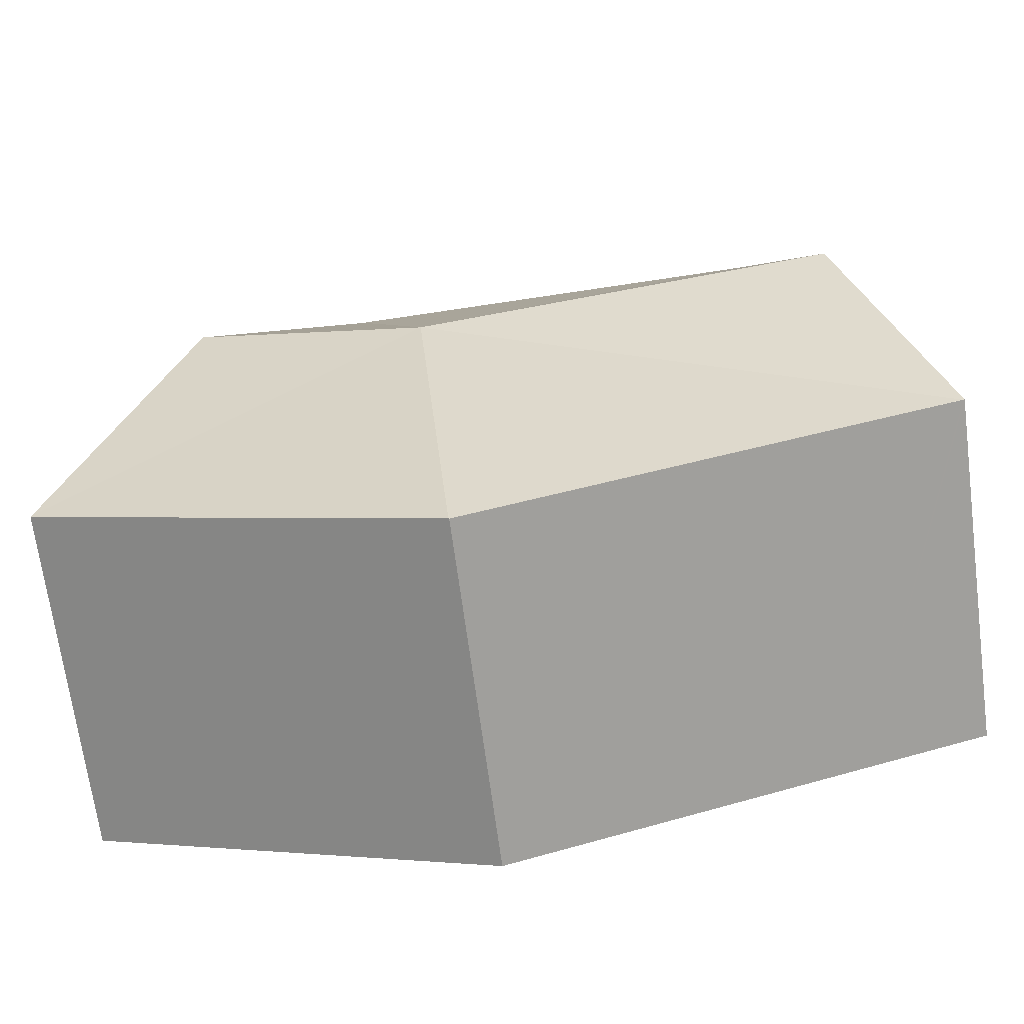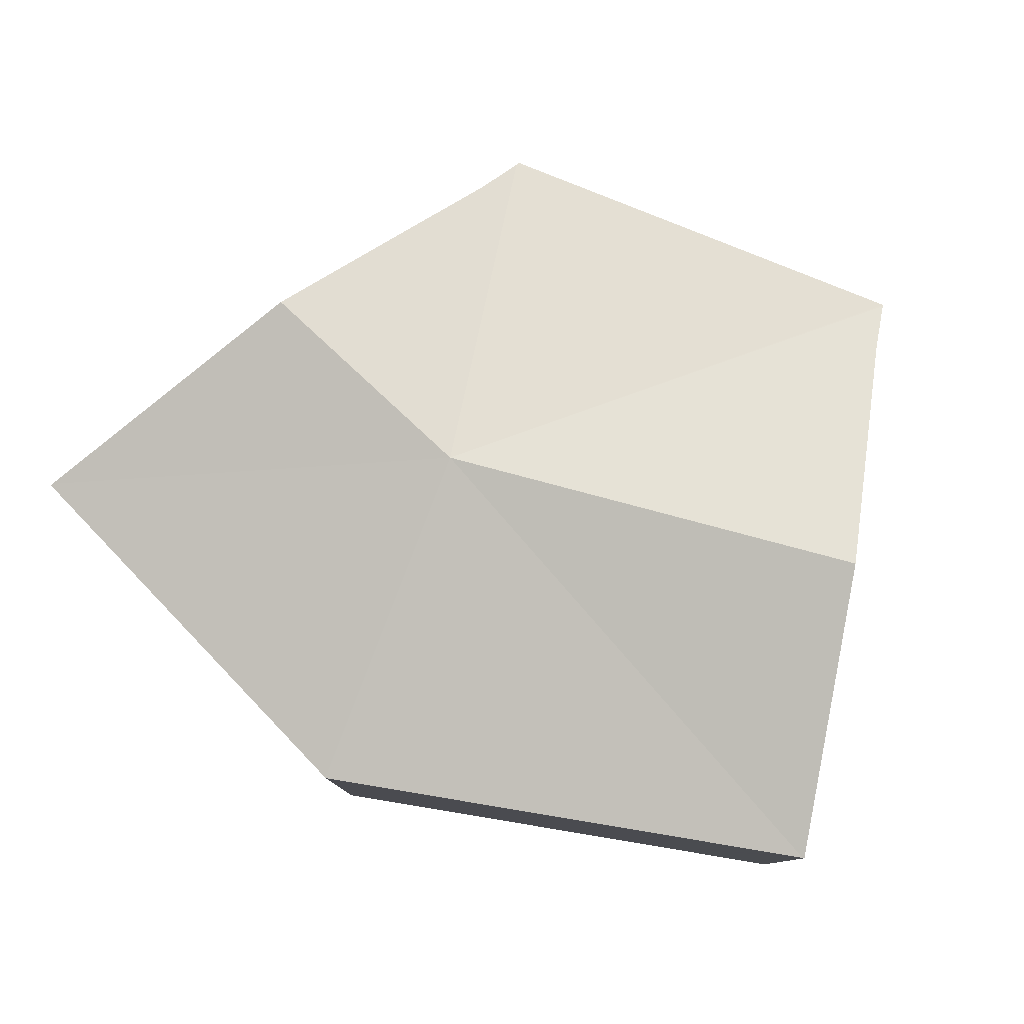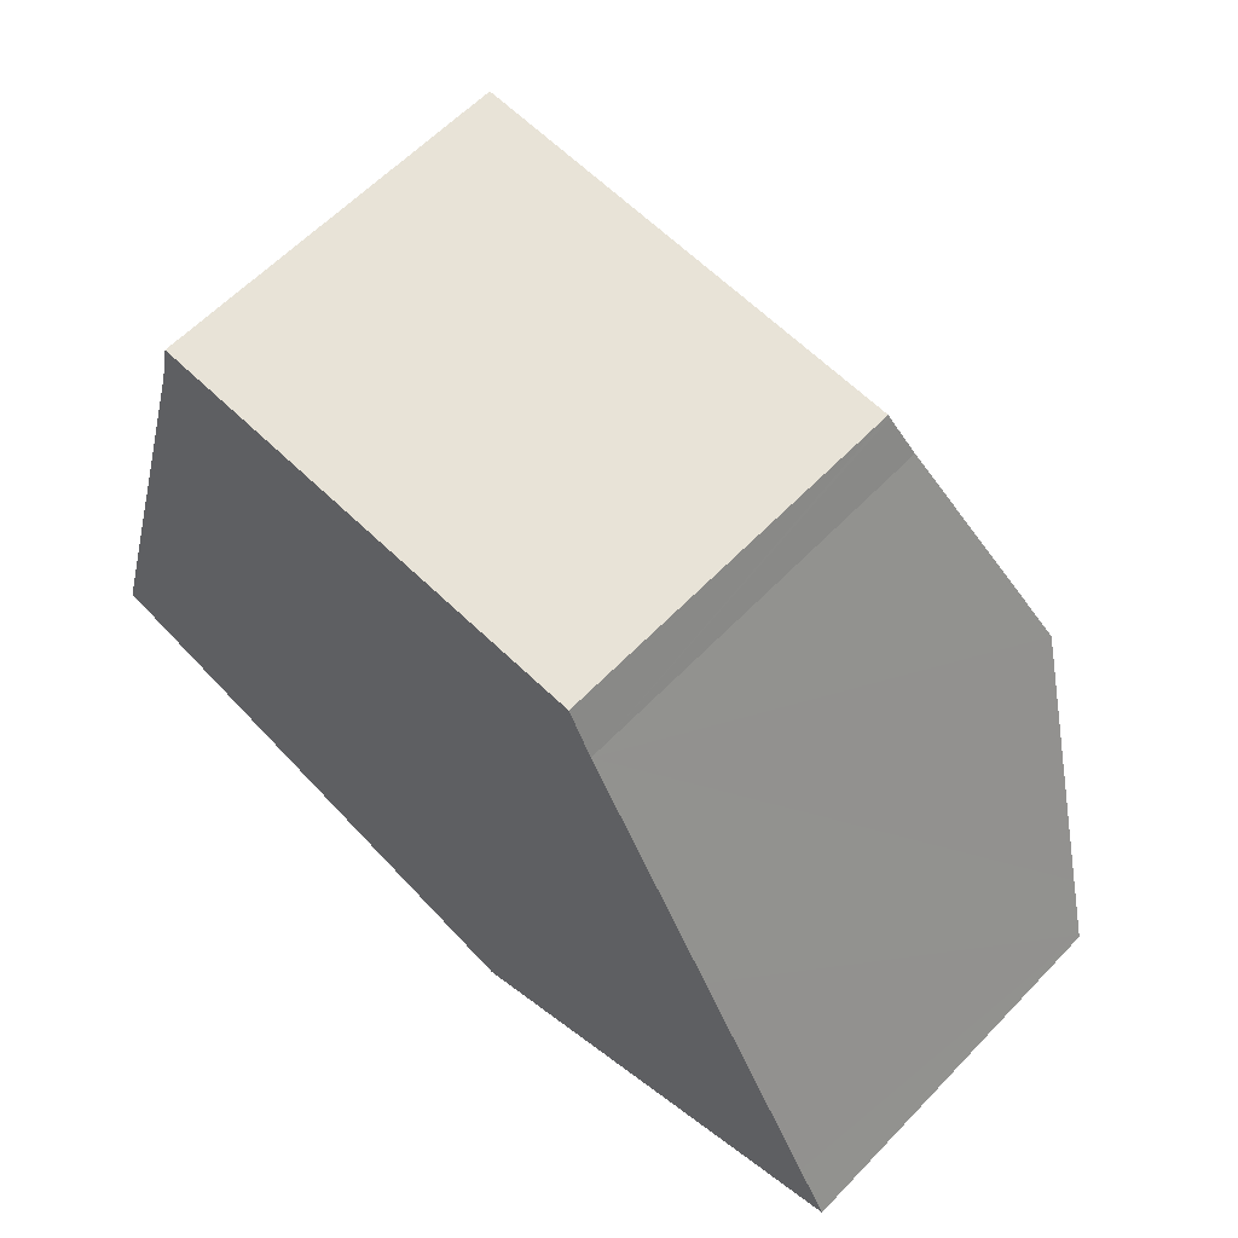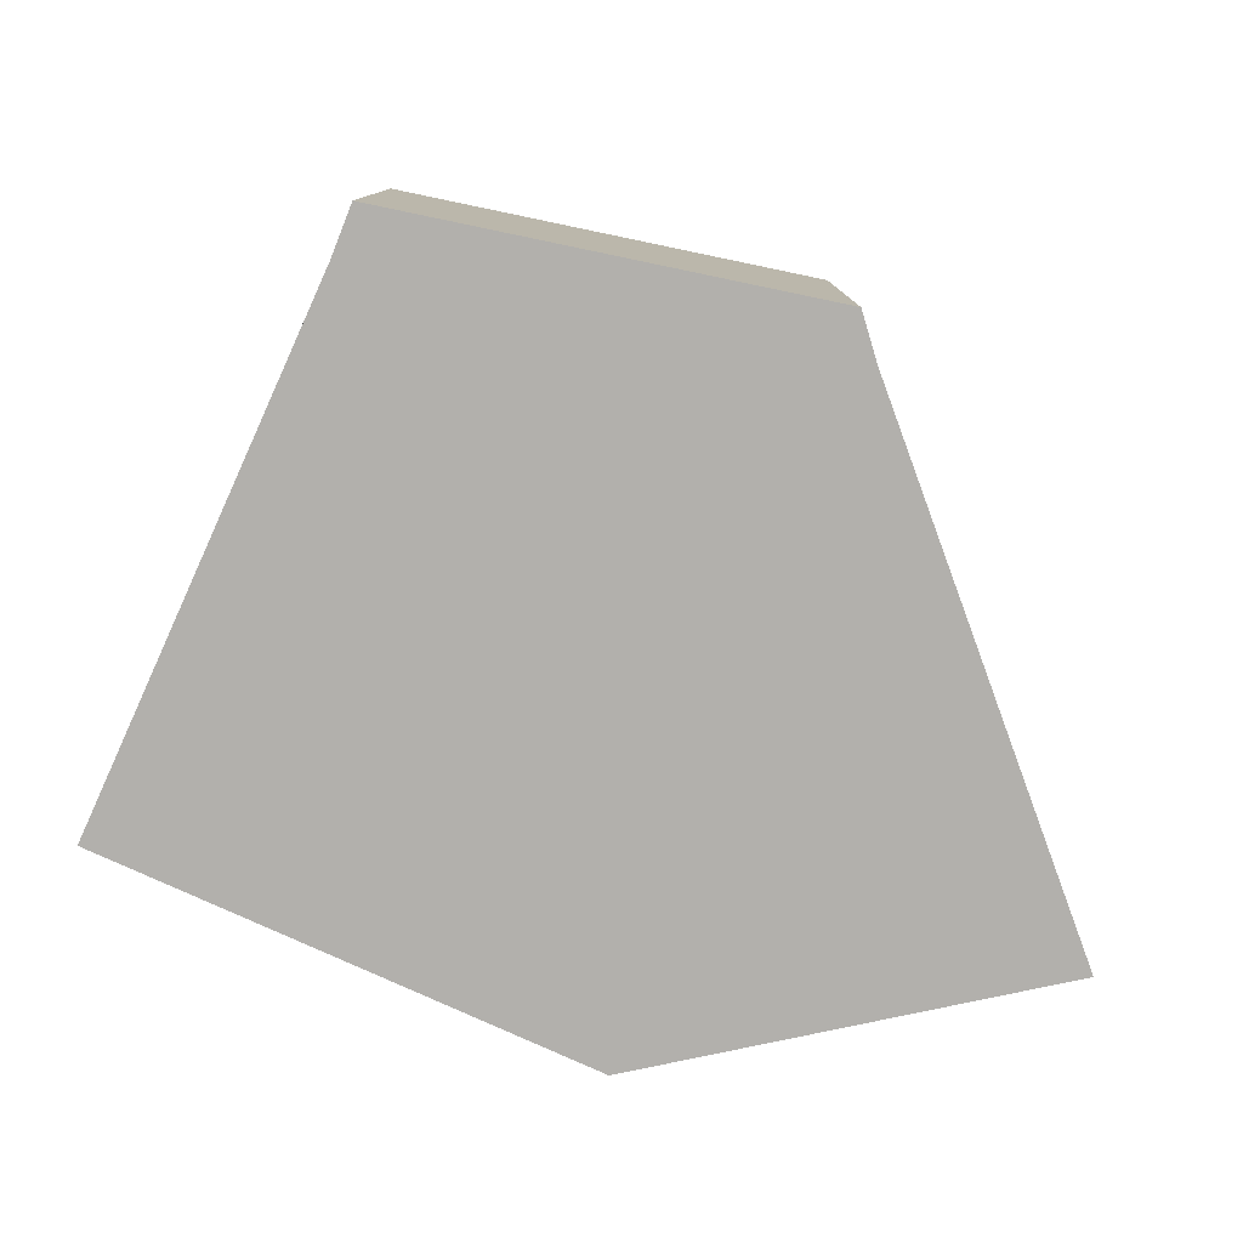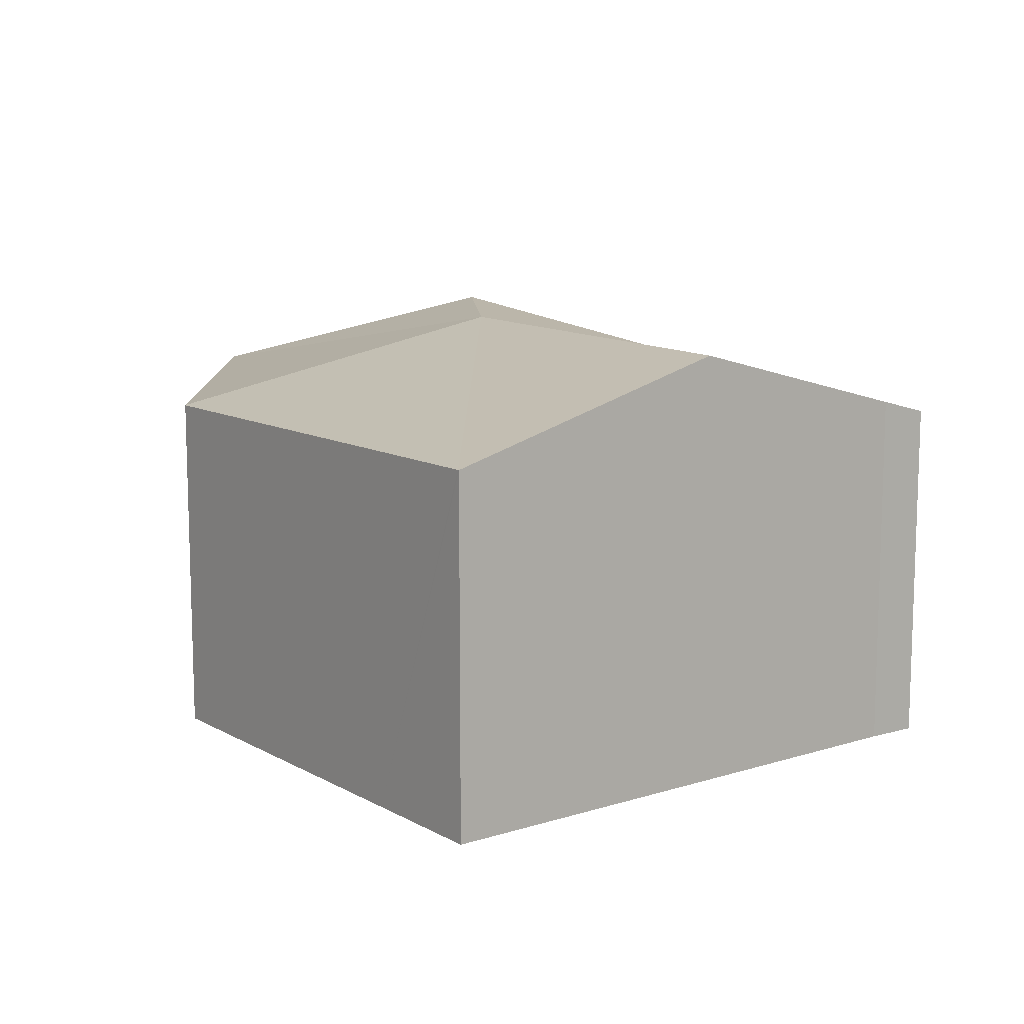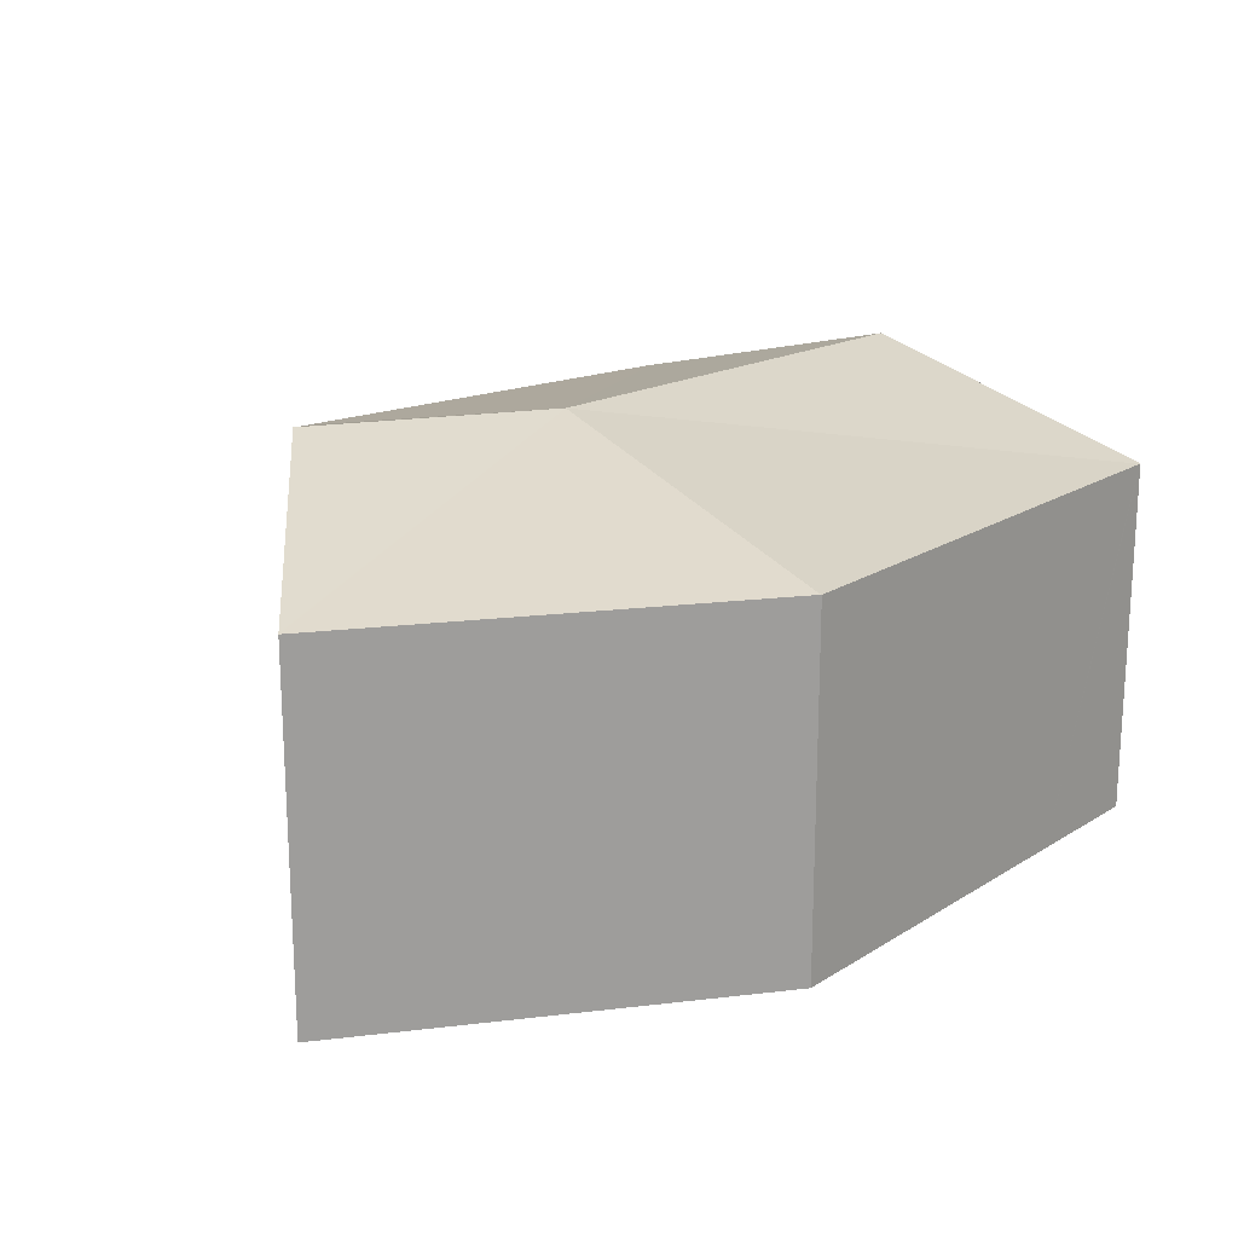
<metadata>
{"format":"obj","ext":"obj","renderer":"f3d","projection":"perspective","resolution":1024,"background":"white","views":[{"elev":-69.5,"azim":-172.4,"up":"+Z"},{"elev":79.4,"azim":-153.7,"up":"+Y"},{"elev":60.5,"azim":43.5,"up":"+Z"},{"elev":-78.7,"azim":-7.7,"up":"+Y"},{"elev":11.2,"azim":-110.4,"up":"+Y"},{"elev":19.4,"azim":147.6,"up":"+Y"}]}
</metadata>
<code>
v  1.953 5.449 -0.591
v  7.904 6.696 3.142
v  7.486 5.448 -2.271
v  0.024 5.448 -0.007
v  0.228 5.448 -0.069
v  7.497 5.45 -2.267
v  0.201 5.634 0.661
v  0 5.449 3.337e-16
v  1.355 6.696 4.458
v  2.486 5.654 8.181
v  2.678 5.444 8.942
v  2.684 5.438 8.966
v  9.33 5.459 8.447
v  8.312 5.446 8.568
v  9.306 5.447 8.498
v  9.637 5.652 7.78
v  11.53 6.696 4.236
v  13.78 5.458 0.034
v  13.8 5.45 0.006
v  13.35 5.696 0.841
v  2.684 -5.49e-16 8.966
v  8.312 -5.246e-16 8.568
v  9.306 -5.204e-16 8.498
v  9.637 -4.764e-16 7.78
v  9.33 -5.172e-16 8.447
v  11.53 -2.594e-16 4.236
v  13.35 -5.15e-17 0.841
v  13.8 -3.674e-19 0.006
v  13.78 -2.082e-18 0.034
v  7.497 1.388e-16 -2.267
v  7.486 1.391e-16 -2.271
v  1.953 3.619e-17 -0.591
v  0.228 4.225e-18 -0.069
v  0 0 0
v  0.024 4.286e-19 -0.007
v  0.201 -4.047e-17 0.661
v  1.355 -2.73e-16 4.458
v  2.486 -5.009e-16 8.181
v  2.678 -5.475e-16 8.942
g defaultobject
f 1 2 3
f 2 1 4
f 4 1 5
f 2 6 3
f 7 4 8
f 4 7 2
f 2 7 9
f 10 2 9
f 2 10 11
f 2 11 12
f 13 14 15
f 14 13 2
f 14 2 12
f 16 2 13
f 2 16 17
f 2 18 19
f 18 2 20
f 20 2 17
f 2 19 6
f 21 14 12
f 14 21 22
f 14 22 15
f 15 22 23
f 13 24 16
f 24 13 15
f 24 15 23
f 24 23 25
f 24 17 16
f 17 24 20
f 20 24 26
f 20 26 18
f 18 26 27
f 18 27 19
f 19 27 28
f 28 27 29
f 28 6 19
f 6 28 30
f 6 30 3
f 3 30 31
f 31 1 3
f 1 31 32
f 1 32 5
f 5 32 4
f 4 32 8
f 8 32 33
f 8 33 34
f 34 33 35
f 34 7 8
f 7 34 9
f 9 34 10
f 10 34 36
f 10 36 37
f 10 37 38
f 38 11 10
f 11 38 12
f 12 38 21
f 21 38 39
f 35 36 34
f 36 35 33
f 36 33 32
f 36 32 37
f 37 32 31
f 37 31 38
f 38 31 30
f 38 30 28
f 38 28 39
f 39 28 21
f 21 28 22
f 22 28 29
f 22 29 27
f 22 27 24
f 24 27 26
f 24 23 22
f 23 24 25

</code>
